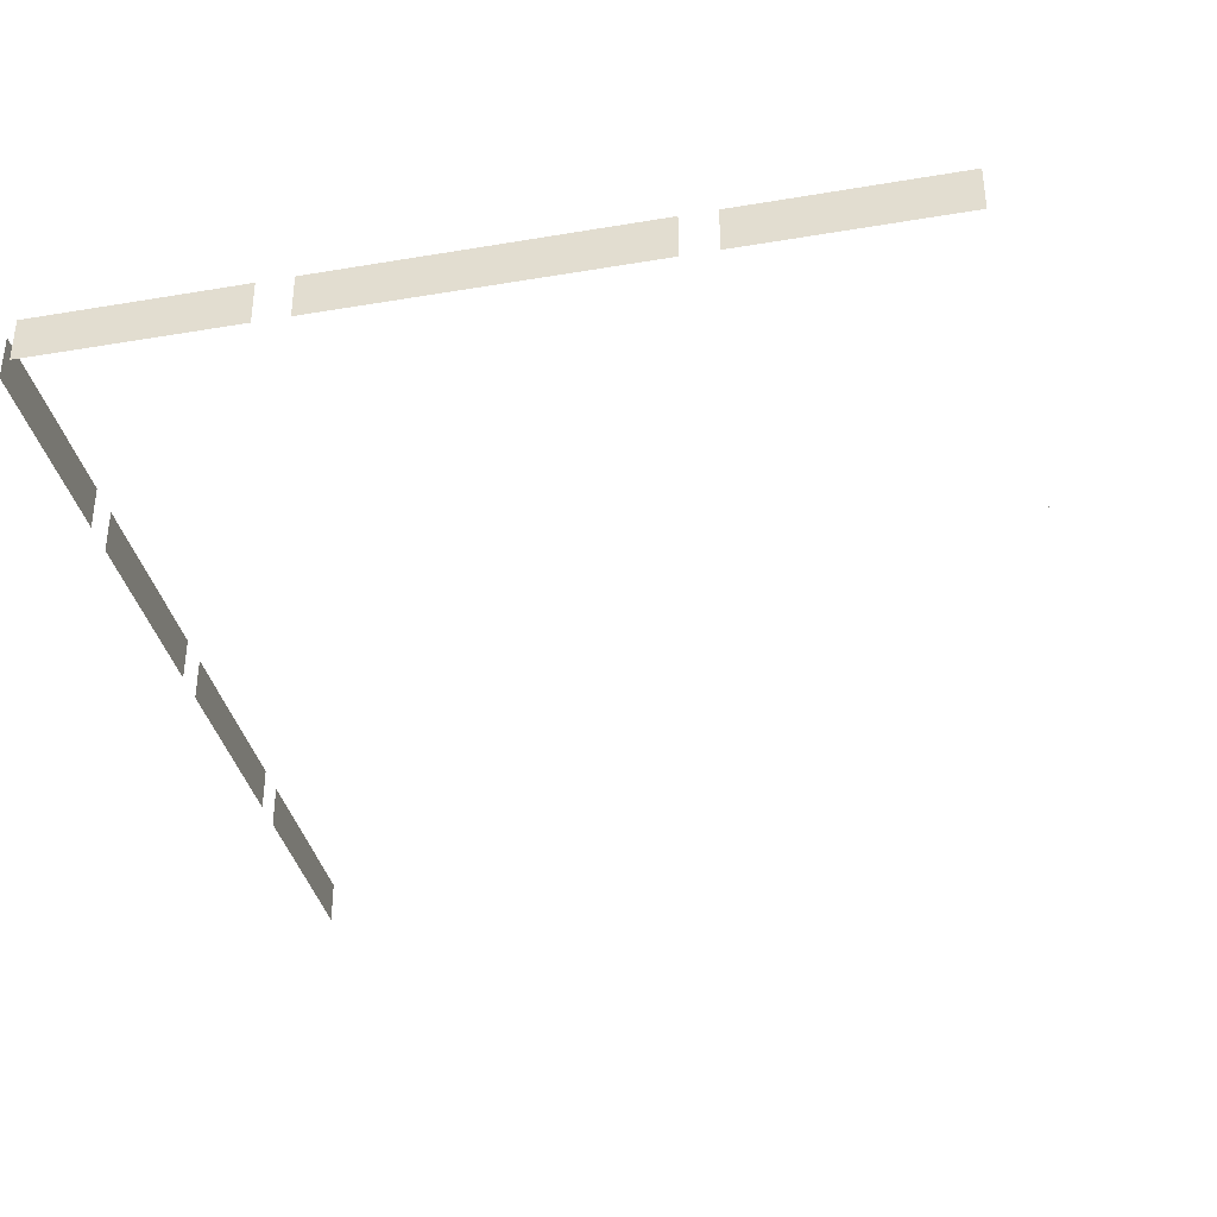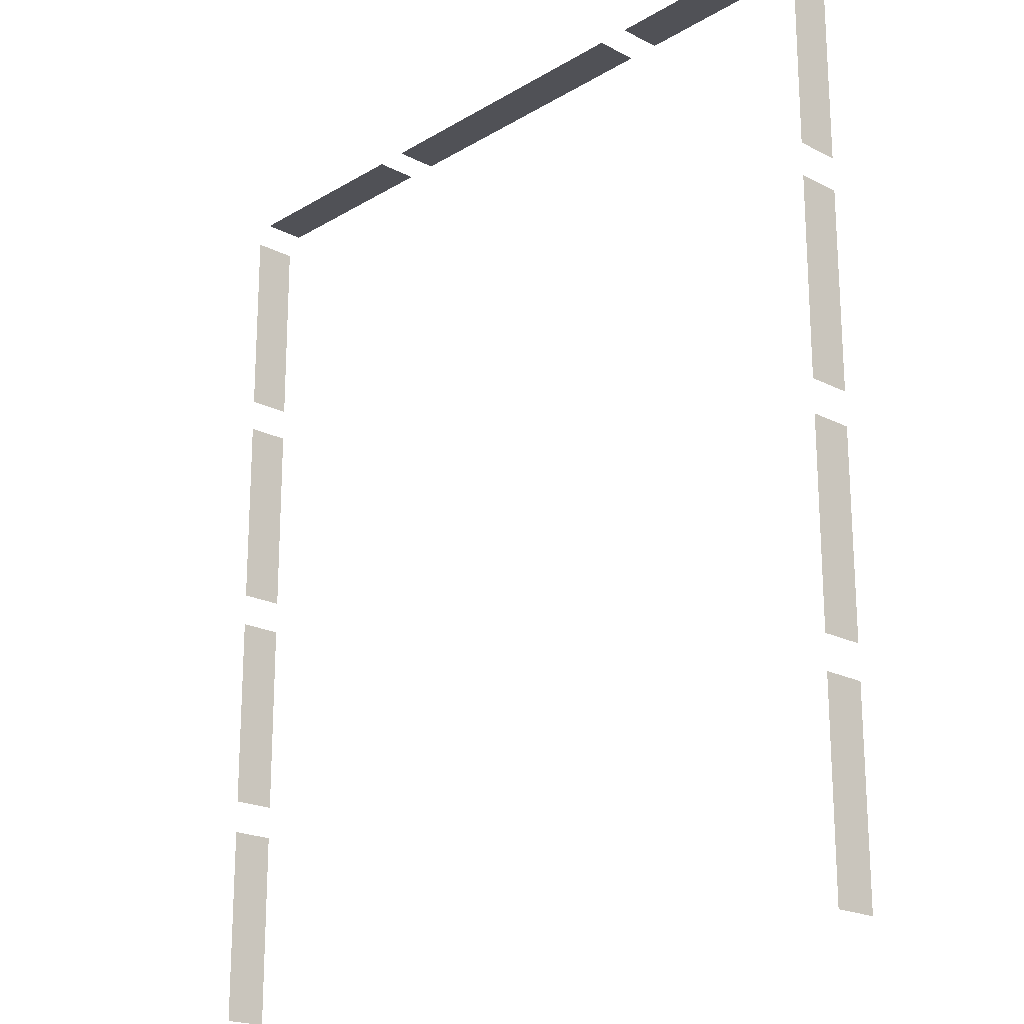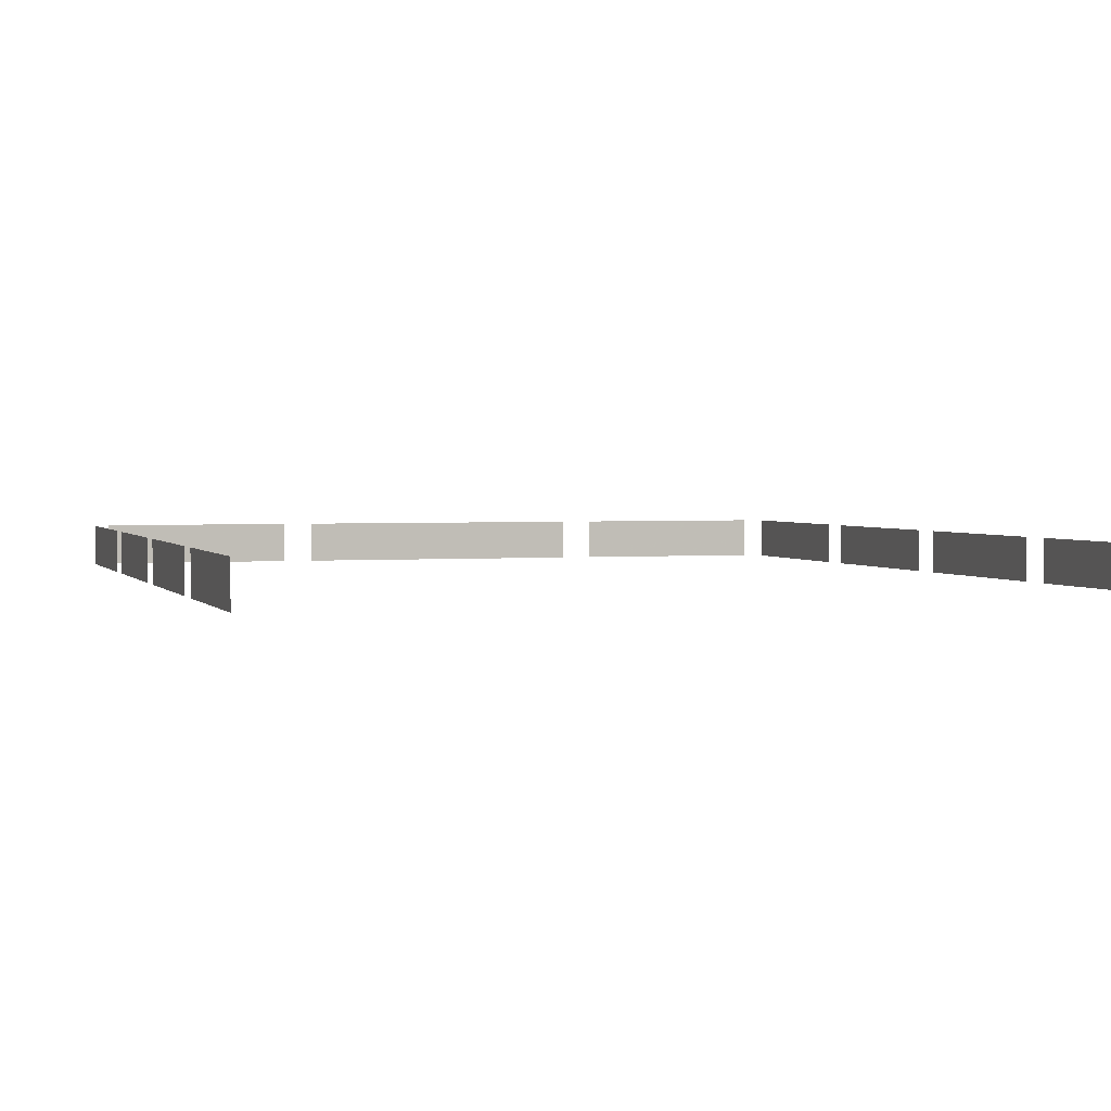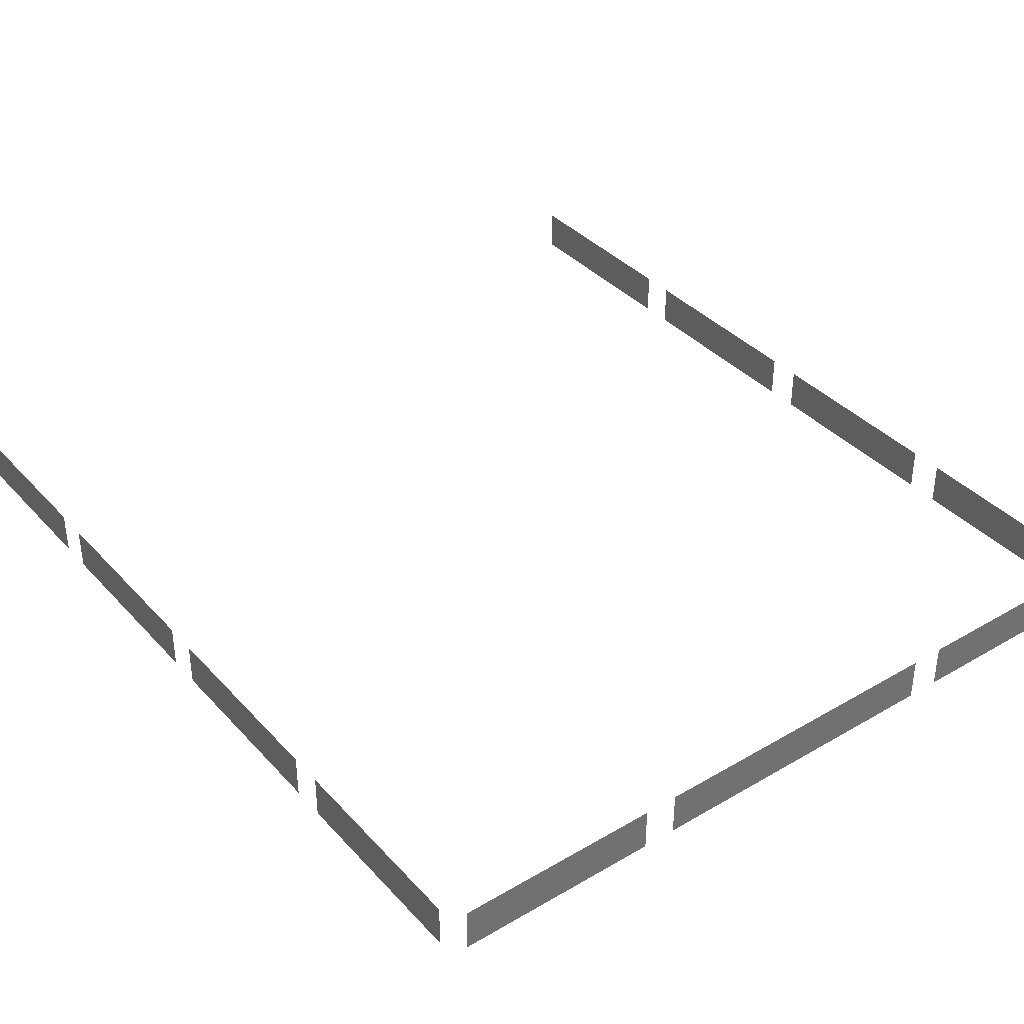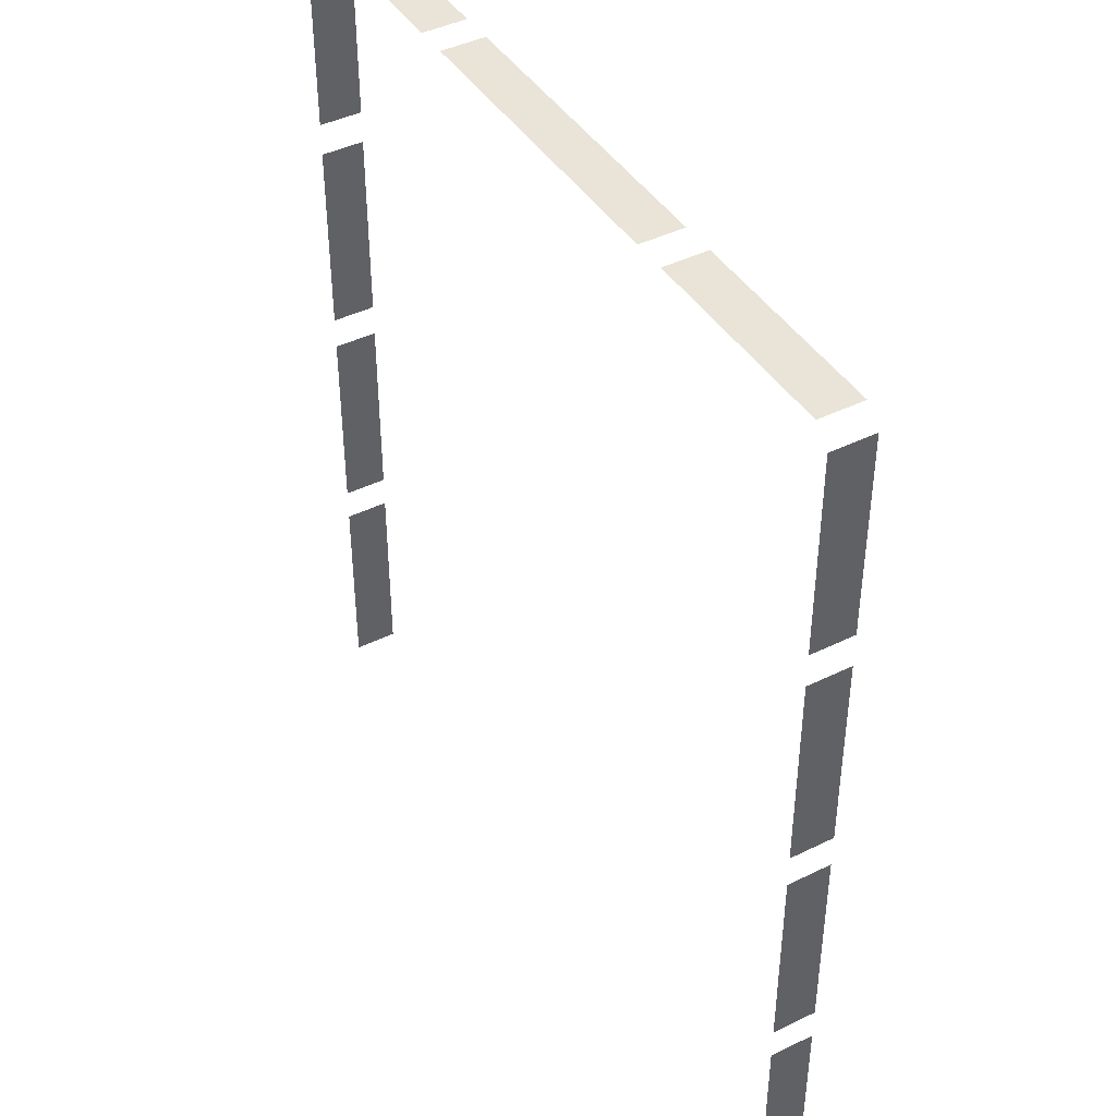
<metadata>
{"format":"obj","ext":"obj","renderer":"f3d","projection":"perspective","resolution":1024,"background":"white","views":[{"elev":-36.7,"azim":-167.6,"up":"+Z"},{"elev":-20.5,"azim":-133.0,"up":"+Y"},{"elev":2.3,"azim":-17.6,"up":"+Z"},{"elev":37.5,"azim":143.2,"up":"+Z"},{"elev":43.1,"azim":59.7,"up":"+Y"}]}
</metadata>
<code>
g fort_object_x_wall_laser_mesh
v -18.22 20.06 7.543
v -18.22 11.16 7.543
v -18.22 11.16 5.601
v -18.22 20.06 5.601
v 8.426 41.67 7.543
v 17.5 41.67 7.543
v 17.5 41.67 5.601
v 8.426 41.67 5.601
v -6.955 41.67 5.601
v -6.955 41.67 7.543
v 0.3621 41.67 7.543
v 0.3621 41.67 5.601
v 6.939 41.67 5.601
v 0.3621 41.67 5.601
v 0.3621 41.67 7.543
v 6.939 41.67 7.543
v -17.48 41.67 7.543
v -8.402 41.67 7.543
v -8.402 41.67 5.601
v -17.48 41.67 5.601
v -18.22 9.667 7.543
v -18.22 0.7644 7.543
v -18.22 0.7644 5.601
v -18.22 9.667 5.601
v -18.22 30.46 7.543
v -18.22 21.55 7.543
v -18.22 21.55 5.601
v -18.22 30.46 5.601
v -18.22 40.86 7.543
v -18.22 31.95 7.543
v -18.22 31.95 5.601
v -18.22 40.86 5.601
v 18.24 20.06 7.543
v 18.24 11.16 7.543
v 18.24 11.16 5.601
v 18.24 20.06 5.601
v 18.24 9.667 7.543
v 18.24 0.7644 7.543
v 18.24 0.7644 5.601
v 18.24 9.667 5.601
v 18.24 30.46 7.543
v 18.24 21.55 7.543
v 18.24 21.55 5.601
v 18.24 30.46 5.601
v 18.24 40.86 7.543
v 18.24 31.95 7.543
v 18.24 31.95 5.601
v 18.24 40.86 5.601
g fort_object_x_wall_laser_mesh_0
f 3 2 1
f 4 3 1
f 7 6 5
f 8 7 5
f 11 10 9
f 12 11 9
f 15 14 13
f 16 15 13
f 19 18 17
f 20 19 17
f 23 22 21
f 24 23 21
f 27 26 25
f 28 27 25
f 31 30 29
f 32 31 29
f 35 34 33
f 36 35 33
f 39 38 37
f 40 39 37
f 43 42 41
f 44 43 41
f 47 46 45
f 48 47 45

</code>
